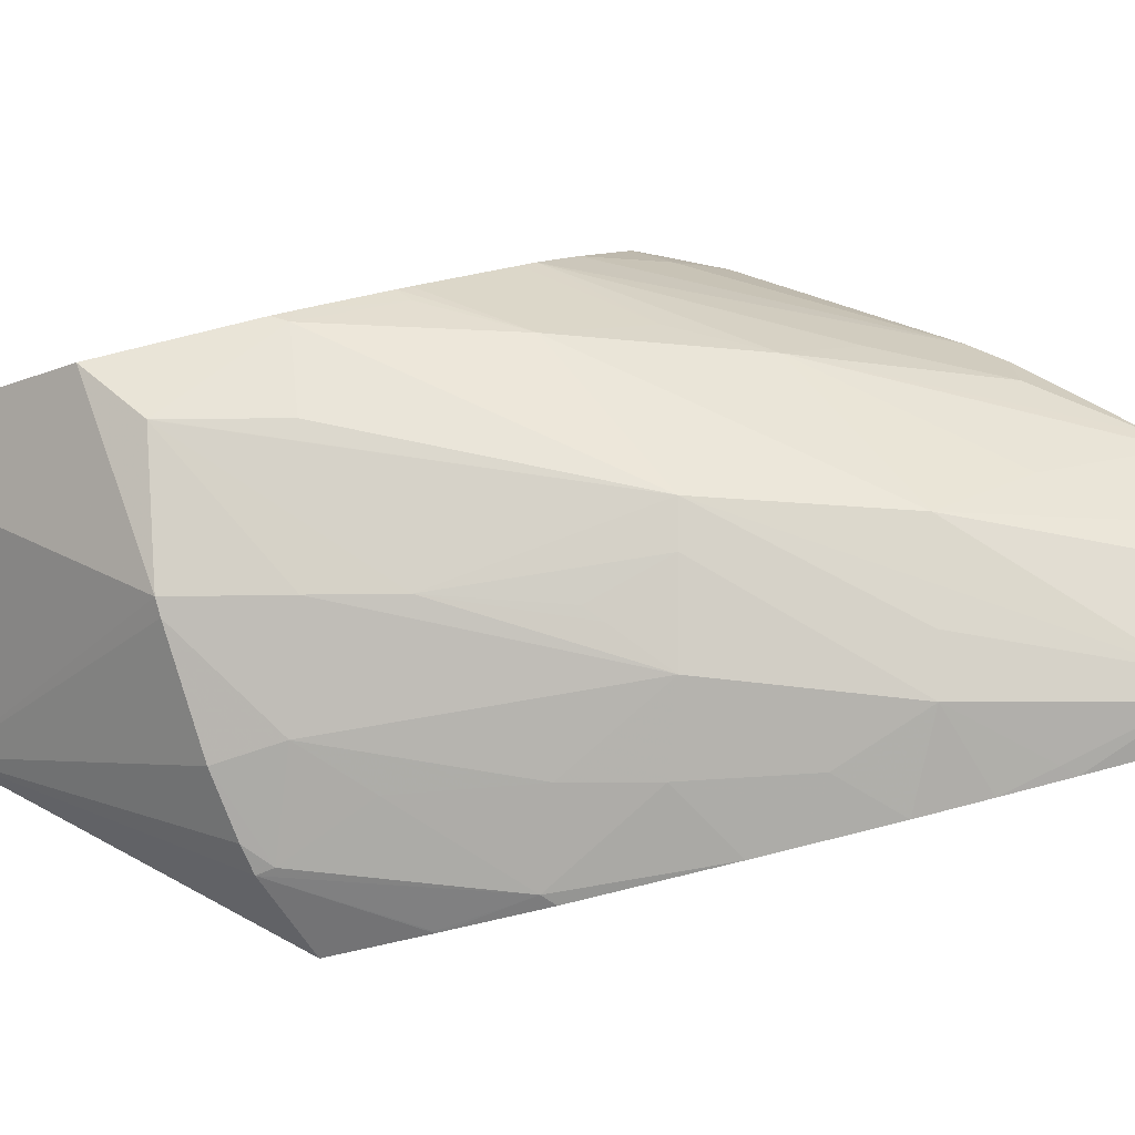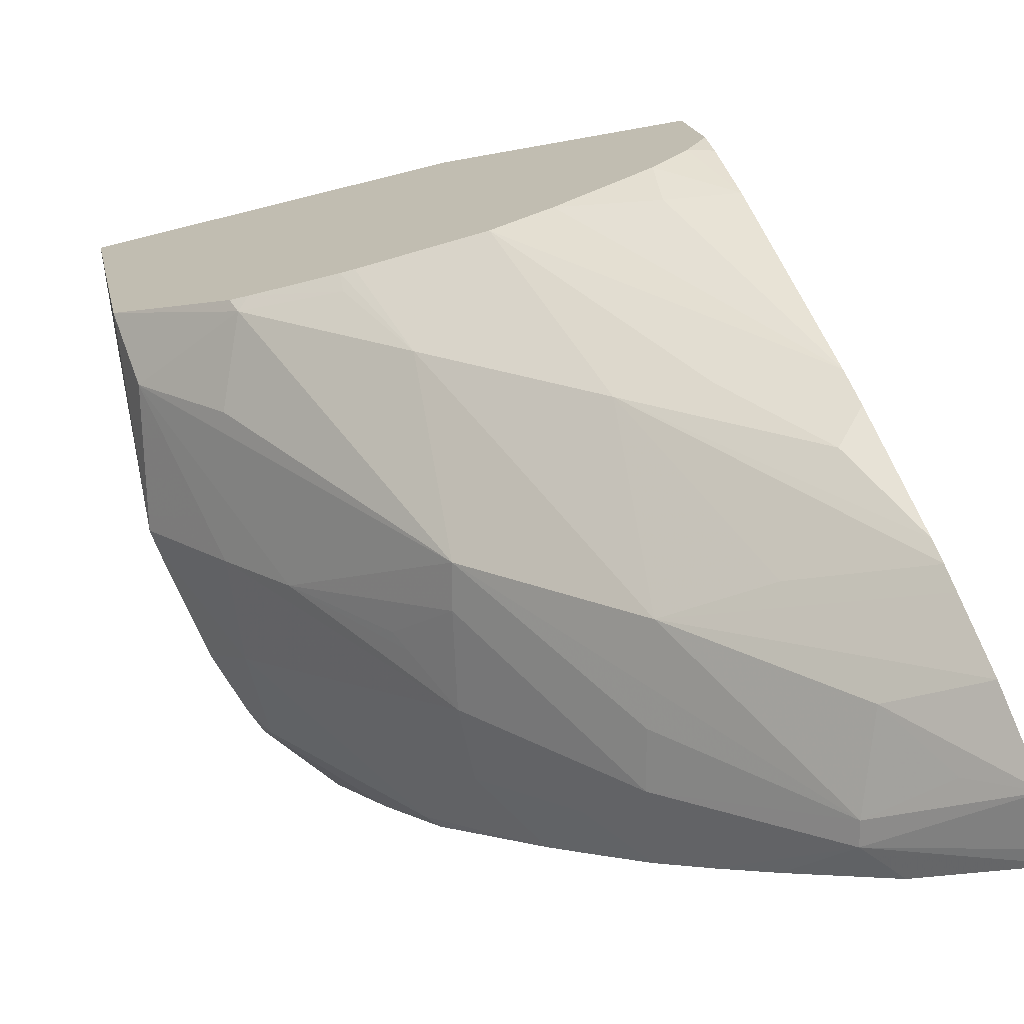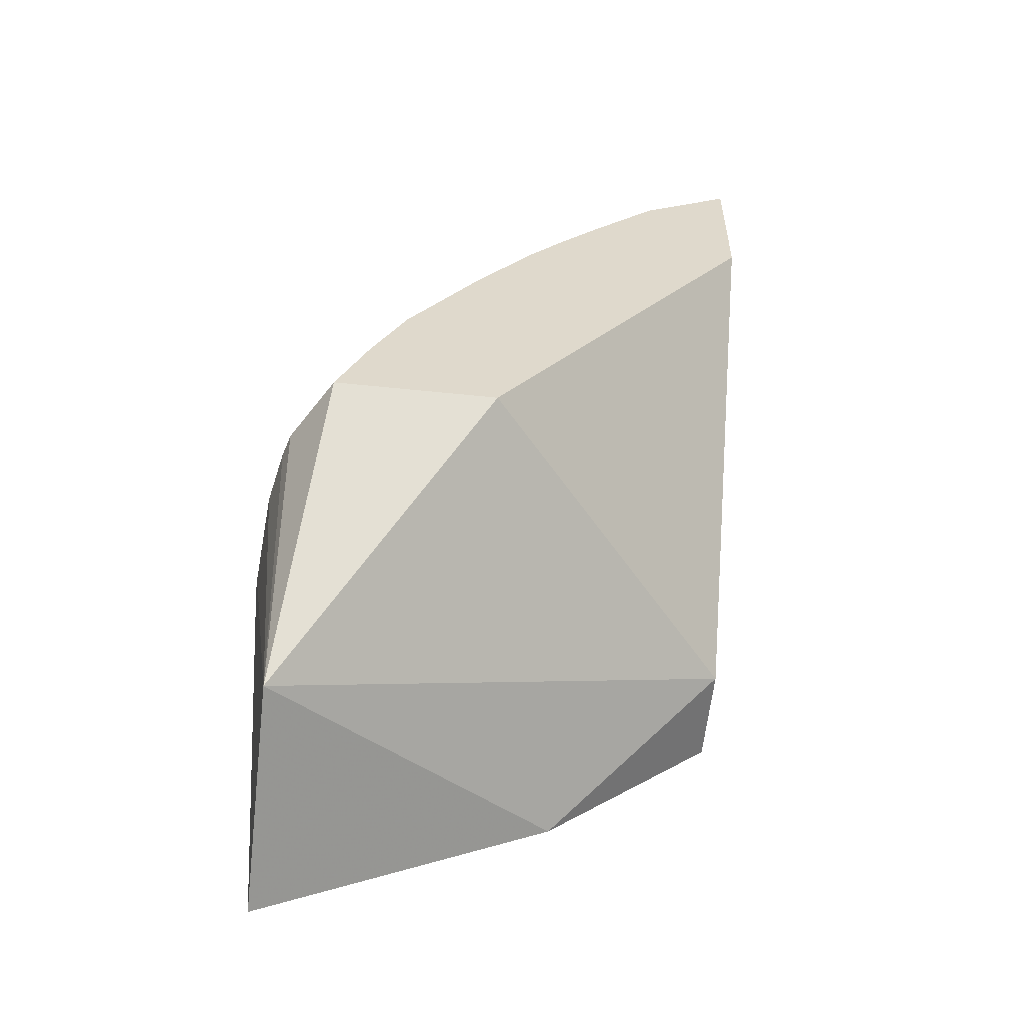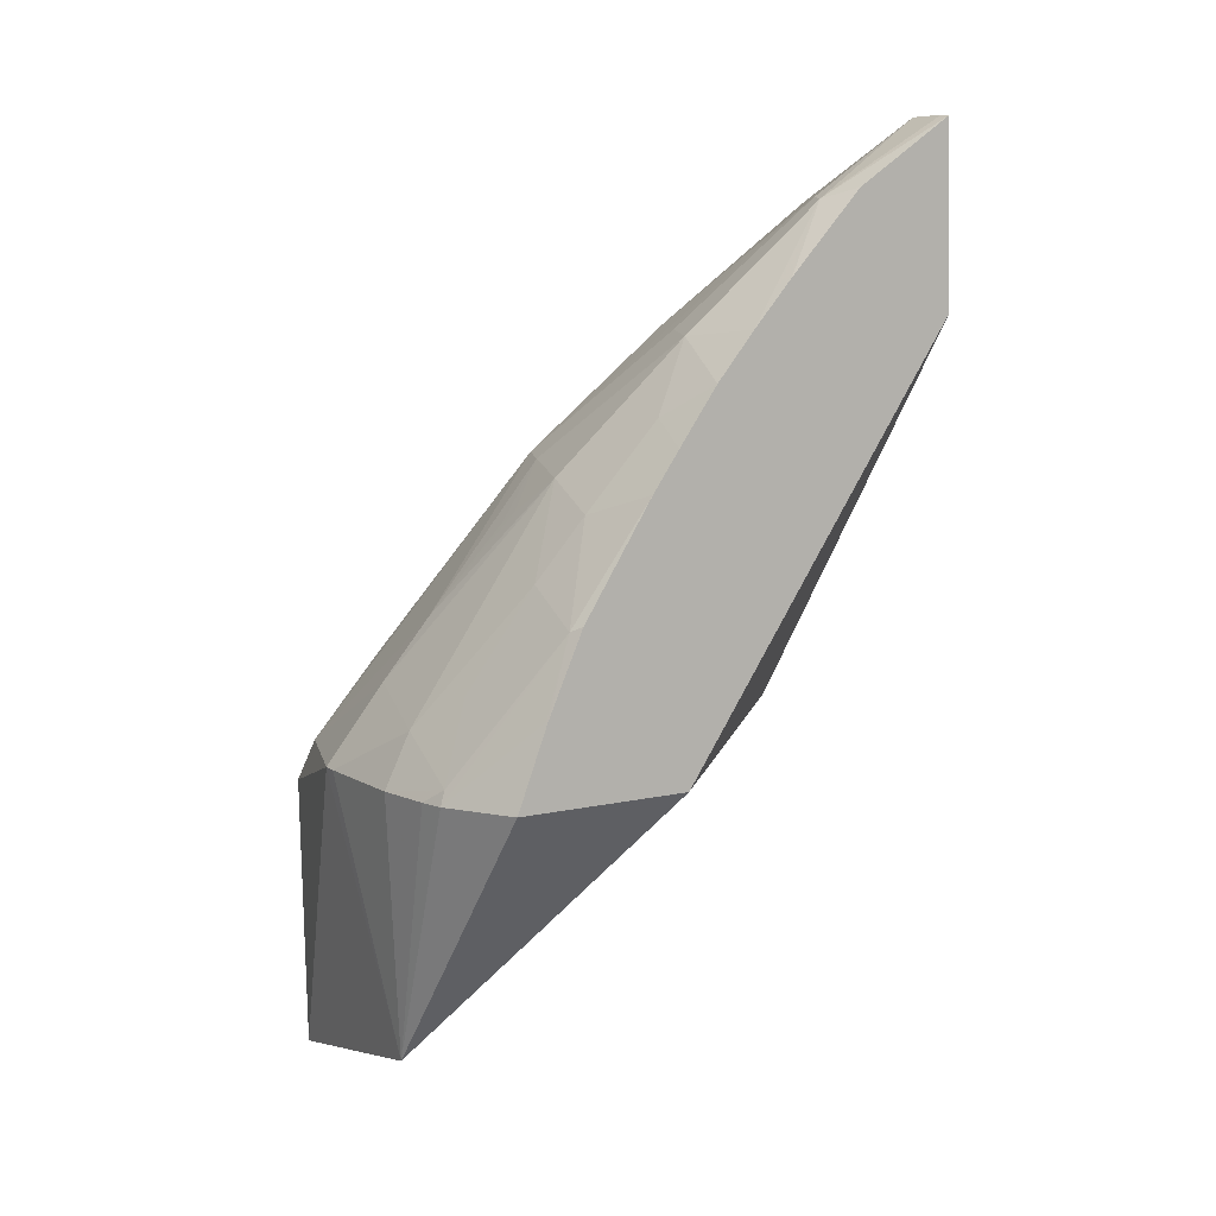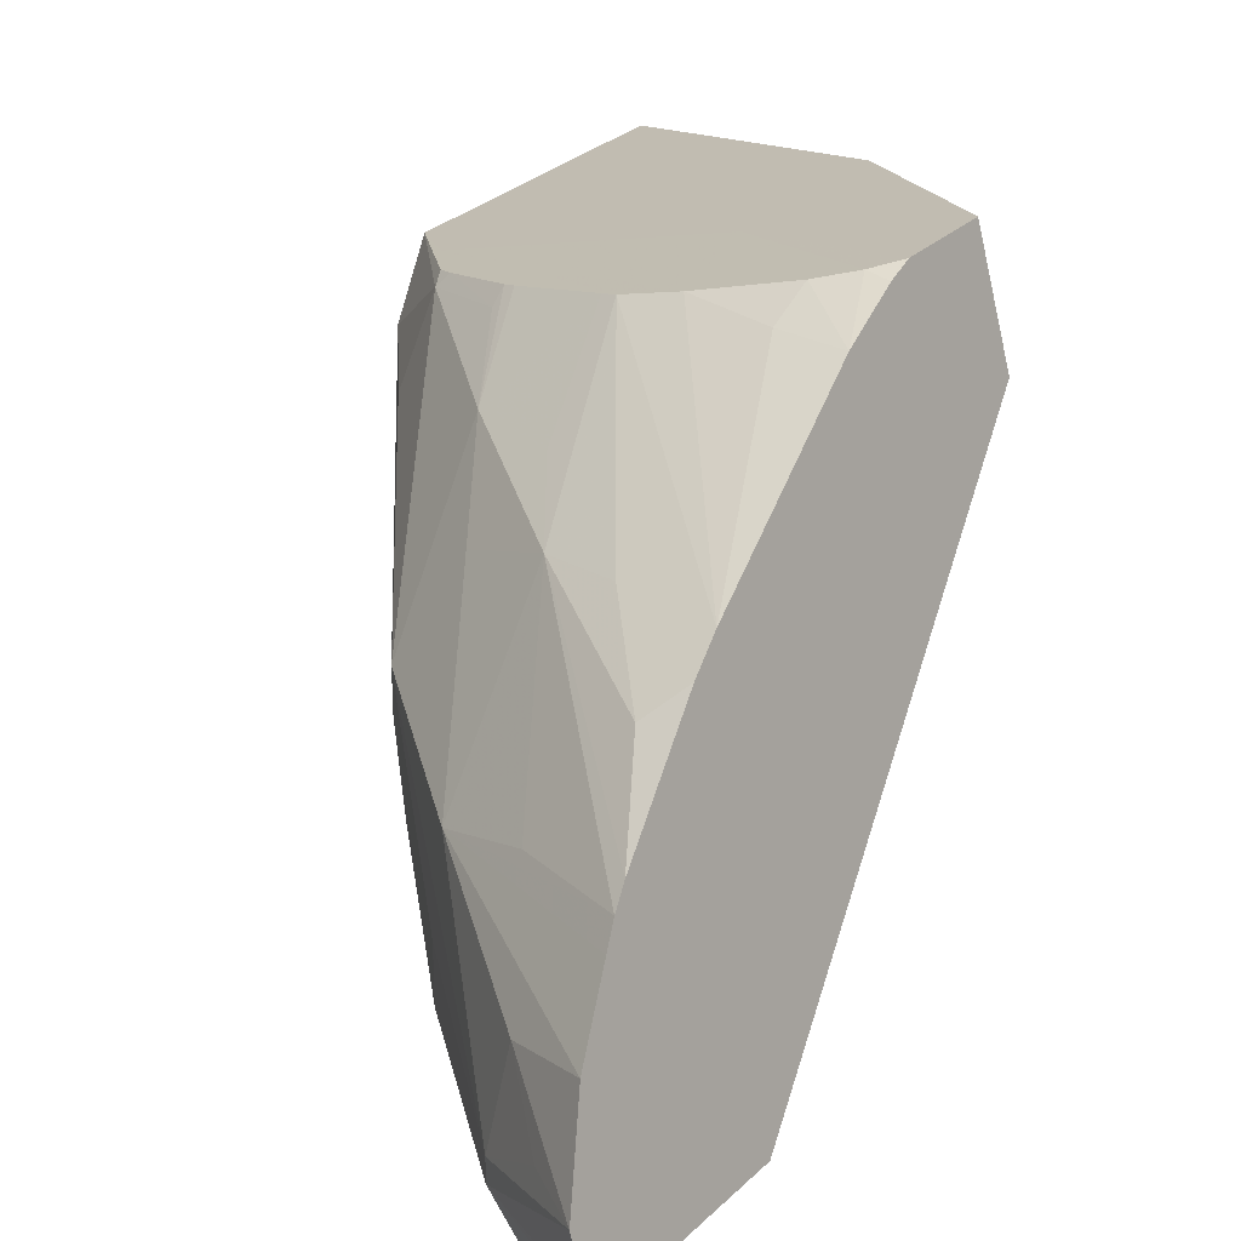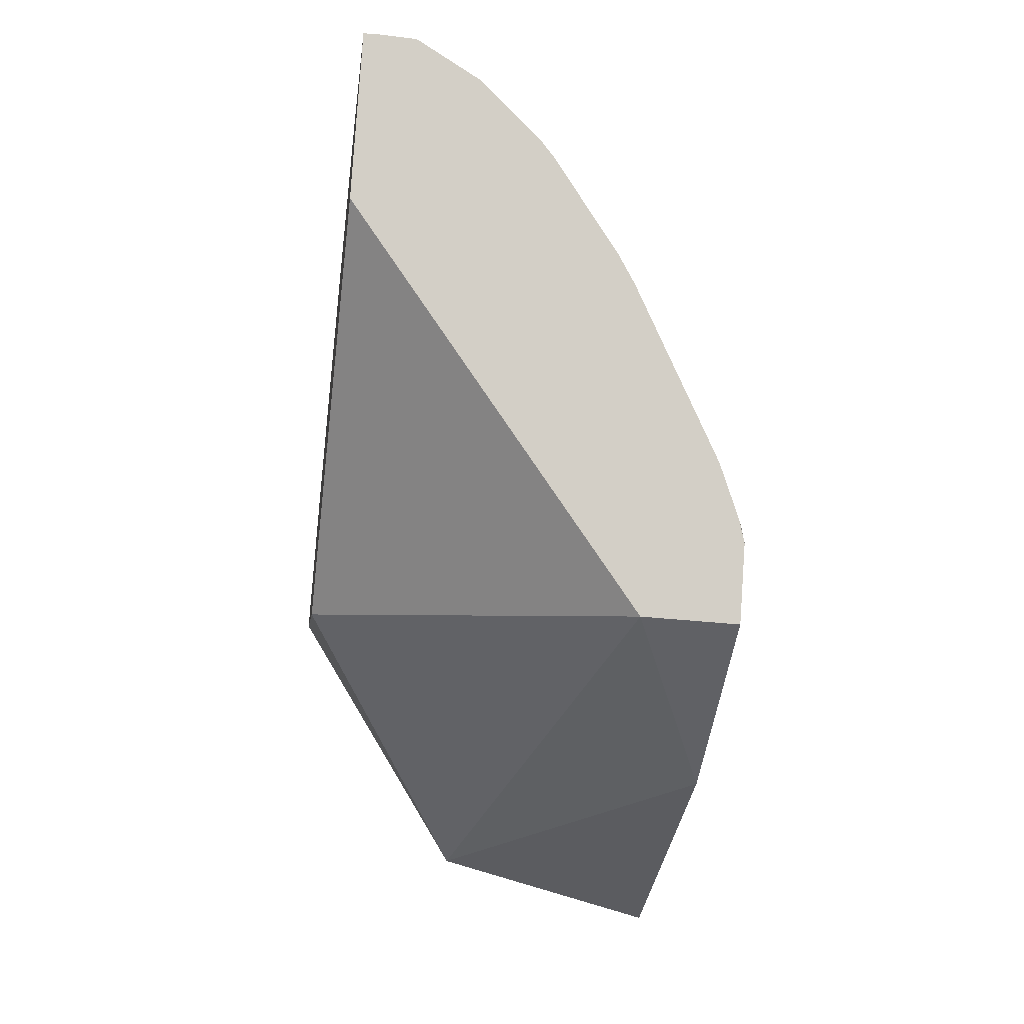
<metadata>
{"format":"obj","ext":"obj","renderer":"f3d","projection":"perspective","resolution":1024,"background":"white","views":[{"elev":-11.0,"azim":128.6,"up":"+Z"},{"elev":20.2,"azim":170.0,"up":"+Z"},{"elev":-54.5,"azim":-168.1,"up":"+Y"},{"elev":13.4,"azim":169.8,"up":"+Y"},{"elev":31.6,"azim":-146.3,"up":"+Z"},{"elev":-8.5,"azim":-78.9,"up":"+Y"}]}
</metadata>
<code>
v -0.0368 0.1633 0.02577
v -0.0355 0.1635 0.02262
v -0.03352 0.1612 0.02342
v -0.03522 0.1619 0.02603
v -0.03655 0.1632 0.02655
v -0.03757 0.1666 0.02351
v -0.03423 0.1635 0.02222
v -0.03294 0.1607 0.02521
v -0.03376 0.1634 0.02263
v -0.03365 0.1634 0.02279
v -0.03342 0.1634 0.02318
v -0.03333 0.1634 0.0234
v -0.03311 0.1634 0.02394
v -0.03307 0.1633 0.02404
v -0.03521 0.1632 0.02612
v -0.03654 0.1639 0.0266
v -0.03756 0.1681 0.02361
v -0.03446 0.1641 0.02234
v -0.03292 0.1629 0.02536
v -0.03445 0.1641 0.02235
v -0.03464 0.1647 0.02252
v -0.03379 0.1636 0.02267
v -0.03362 0.1638 0.02331
v -0.0335 0.164 0.02404
v -0.03304 0.1633 0.025
v -0.03333 0.1632 0.02552
v -0.03552 0.1642 0.02629
v -0.03615 0.1641 0.02649
v -0.03639 0.164 0.02656
v -0.03656 0.1641 0.02656
v -0.03753 0.1681 0.0237
v -0.0366 0.1675 0.02352
v -0.03685 0.1676 0.02335
v -0.03447 0.1641 0.02234
v -0.03304 0.1633 0.02501
v -0.03365 0.1637 0.02559
v -0.03361 0.1636 0.02564
v -0.03473 0.1647 0.02247
v -0.03525 0.1656 0.02269
v -0.03485 0.1654 0.02308
v -0.03449 0.1649 0.02308
v -0.03398 0.1641 0.02302
v -0.03472 0.1655 0.02362
v -0.03385 0.1645 0.02404
v -0.03469 0.1656 0.02456
v -0.03372 0.1637 0.02568
v -0.03426 0.164 0.02587
v -0.03434 0.164 0.0259
v -0.03502 0.1642 0.02613
v -0.03513 0.1642 0.02617
v -0.03685 0.166 0.02575
v -0.03615 0.1644 0.02636
v -0.03661 0.1645 0.02641
v -0.03743 0.168 0.02403
v -0.03631 0.167 0.02313
v -0.0366 0.1675 0.02368
v -0.03563 0.1665 0.02349
v -0.03621 0.1669 0.02318
v -0.03352 0.1639 0.02501
v -0.0346 0.1647 0.02557
v -0.03426 0.1641 0.02579
v -0.03545 0.1659 0.02278
v -0.03537 0.166 0.02313
v -0.03469 0.1656 0.02426
v -0.03447 0.1652 0.02389
v -0.03439 0.1652 0.02398
v -0.03563 0.1665 0.02387
v -0.03567 0.1665 0.02452
v -0.03498 0.1653 0.0252
v -0.03526 0.165 0.0257
v -0.03562 0.1656 0.02552
v -0.03615 0.1658 0.02564
v -0.03671 0.1664 0.02544
v -0.03689 0.1663 0.02562
v -0.03706 0.1678 0.02402
v -0.03726 0.1677 0.02454
v -0.0367 0.1674 0.02432
v -0.03602 0.1666 0.02302
v -0.03574 0.1663 0.0229
v -0.03714 0.1673 0.0249
v -0.0371 0.1672 0.02502
v -0.03631 0.1668 0.0248
v -0.03706 0.1671 0.02511
f 1 2 3
f 1 3 4
f 1 4 5
f 1 5 16
f 1 16 30
f 1 30 53
f 1 53 51
f 1 51 74
f 1 74 83
f 1 83 81
f 1 81 80
f 1 80 76
f 1 76 54
f 1 54 31
f 1 31 17
f 1 17 6
f 1 6 2
f 2 7 3
f 2 6 17
f 2 17 33
f 2 33 55
f 2 55 78
f 2 78 79
f 2 79 62
f 2 62 39
f 2 39 38
f 2 38 34
f 2 34 18
f 2 18 7
f 3 8 4
f 3 7 9
f 3 9 10
f 3 10 11
f 3 11 12
f 3 12 13
f 3 13 14
f 3 14 8
f 4 8 19
f 4 19 26
f 4 26 15
f 4 15 16
f 4 16 5
f 7 18 9
f 8 14 19
f 9 18 20
f 9 20 21
f 9 21 22
f 9 22 10
f 10 22 11
f 11 13 12
f 11 22 23
f 11 23 13
f 13 23 24
f 13 24 14
f 14 25 19
f 14 24 25
f 15 26 27
f 15 27 28
f 15 28 29
f 15 29 16
f 16 29 30
f 17 31 32
f 17 32 33
f 18 34 20
f 19 25 35
f 19 35 36
f 19 36 37
f 19 37 26
f 20 34 21
f 21 38 39
f 21 39 40
f 21 40 41
f 21 41 42
f 21 42 22
f 21 34 38
f 22 42 23
f 23 42 41
f 23 41 43
f 23 43 24
f 24 44 25
f 24 43 44
f 25 44 45
f 25 45 35
f 26 37 46
f 26 46 47
f 26 47 48
f 26 48 49
f 26 49 50
f 26 50 27
f 27 50 51
f 27 51 52
f 27 52 28
f 28 52 53
f 28 53 29
f 29 53 30
f 31 54 32
f 32 55 33
f 32 54 56
f 32 56 57
f 32 57 58
f 32 58 55
f 35 45 59
f 35 59 36
f 36 59 45
f 36 45 60
f 36 60 61
f 36 61 46
f 36 46 37
f 39 62 40
f 40 62 63
f 40 63 43
f 40 43 41
f 43 64 65
f 43 65 44
f 43 63 57
f 43 57 64
f 44 65 66
f 44 66 64
f 44 64 45
f 45 64 57
f 45 57 67
f 45 67 56
f 45 56 68
f 45 68 69
f 45 69 60
f 46 61 47
f 47 61 60
f 47 60 48
f 48 60 49
f 49 60 70
f 49 70 50
f 50 70 71
f 50 71 72
f 50 72 73
f 50 73 51
f 51 73 74
f 51 53 52
f 54 75 56
f 54 76 77
f 54 77 75
f 55 58 78
f 56 75 77
f 56 77 68
f 56 67 57
f 57 63 79
f 57 79 78
f 57 78 58
f 60 69 71
f 60 71 70
f 62 79 63
f 64 66 65
f 68 77 76
f 68 76 80
f 68 80 81
f 68 81 82
f 68 82 71
f 68 71 69
f 71 82 81
f 71 81 83
f 71 83 73
f 71 73 72
f 73 83 74

</code>
